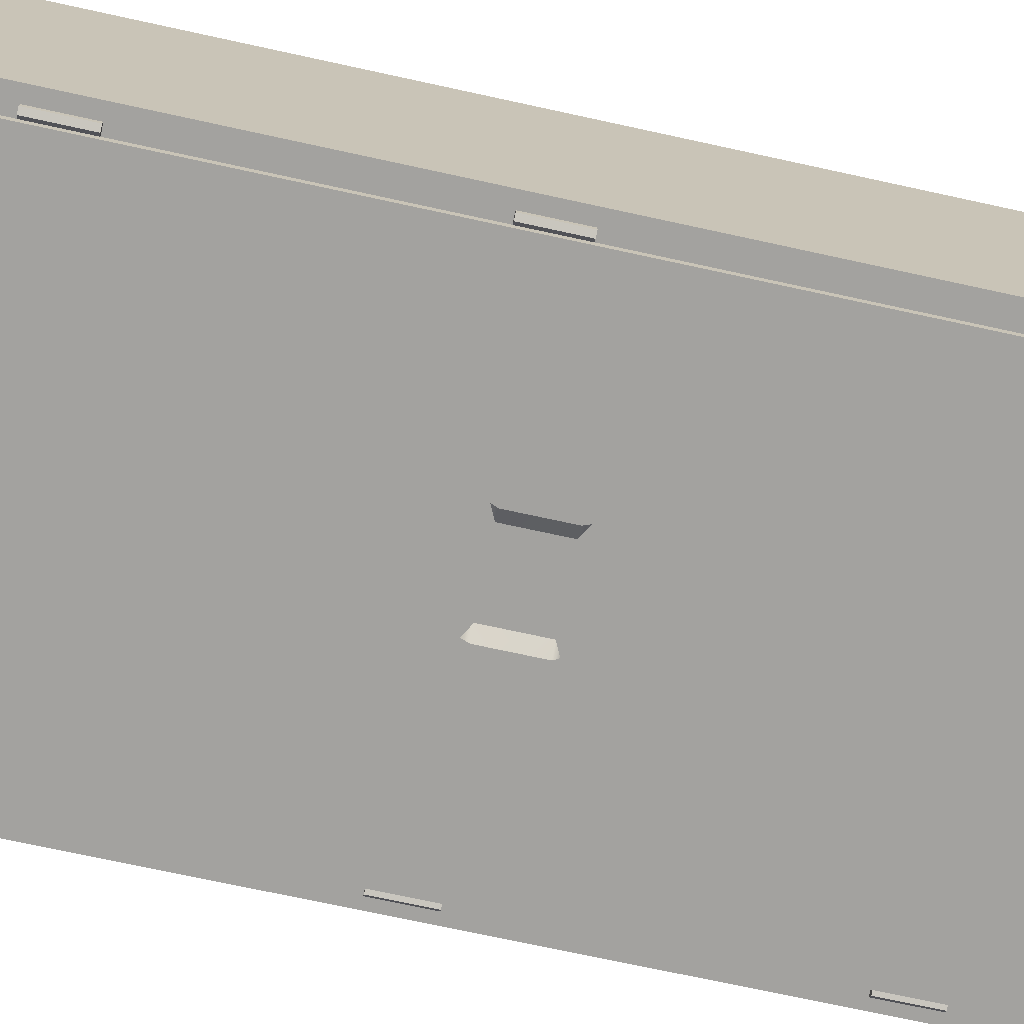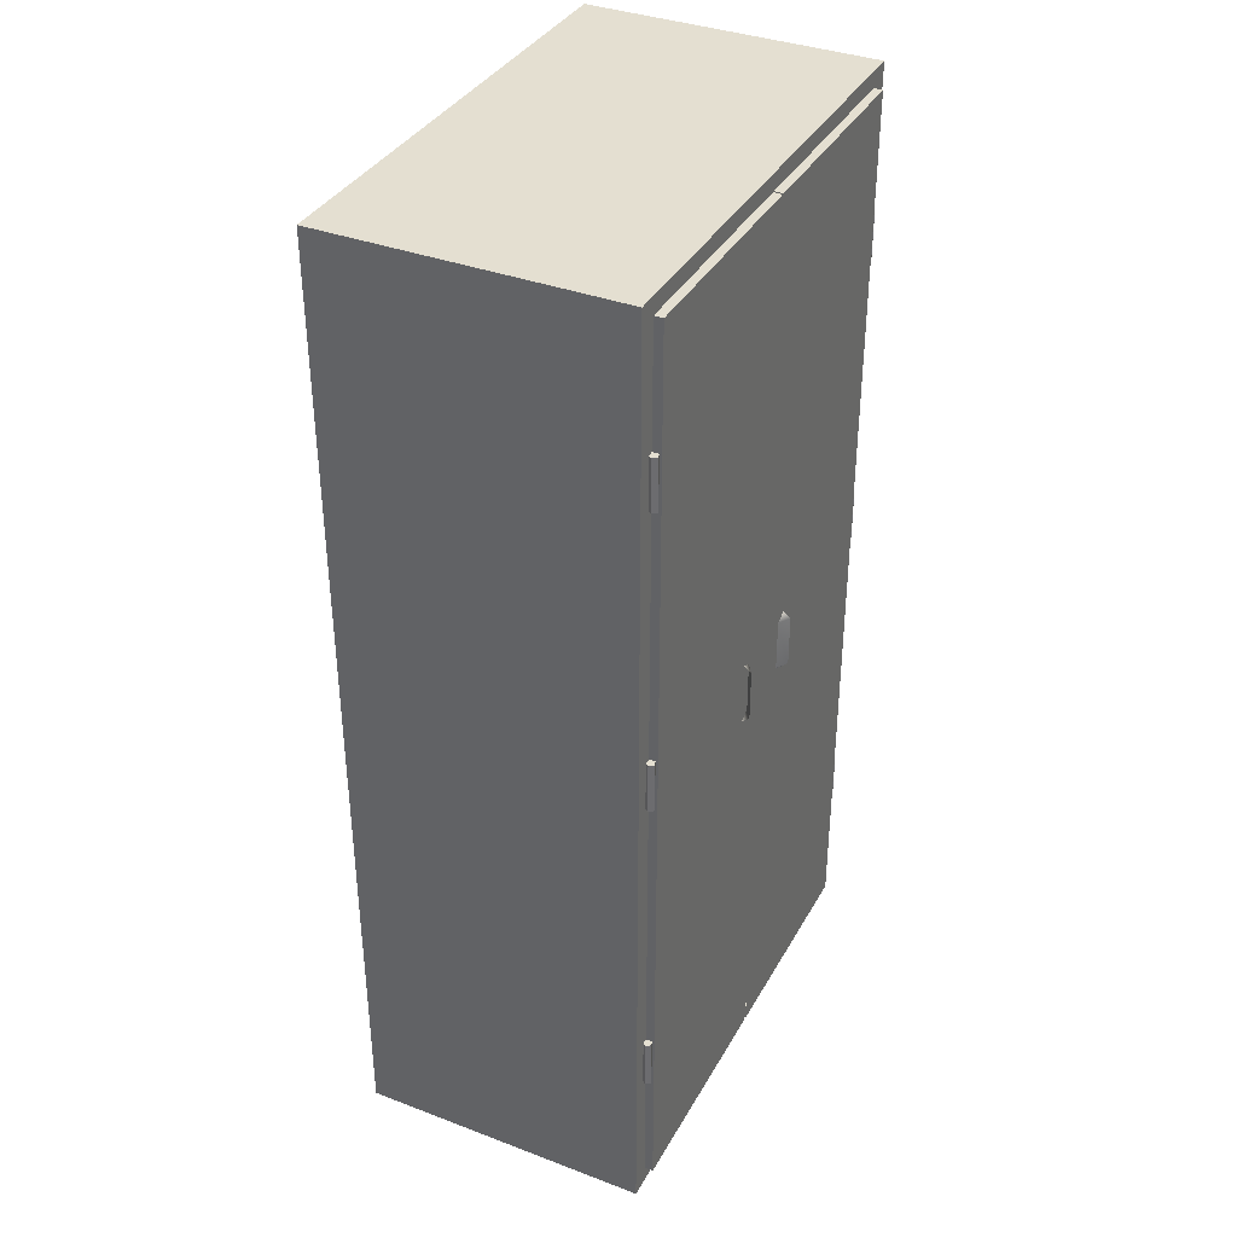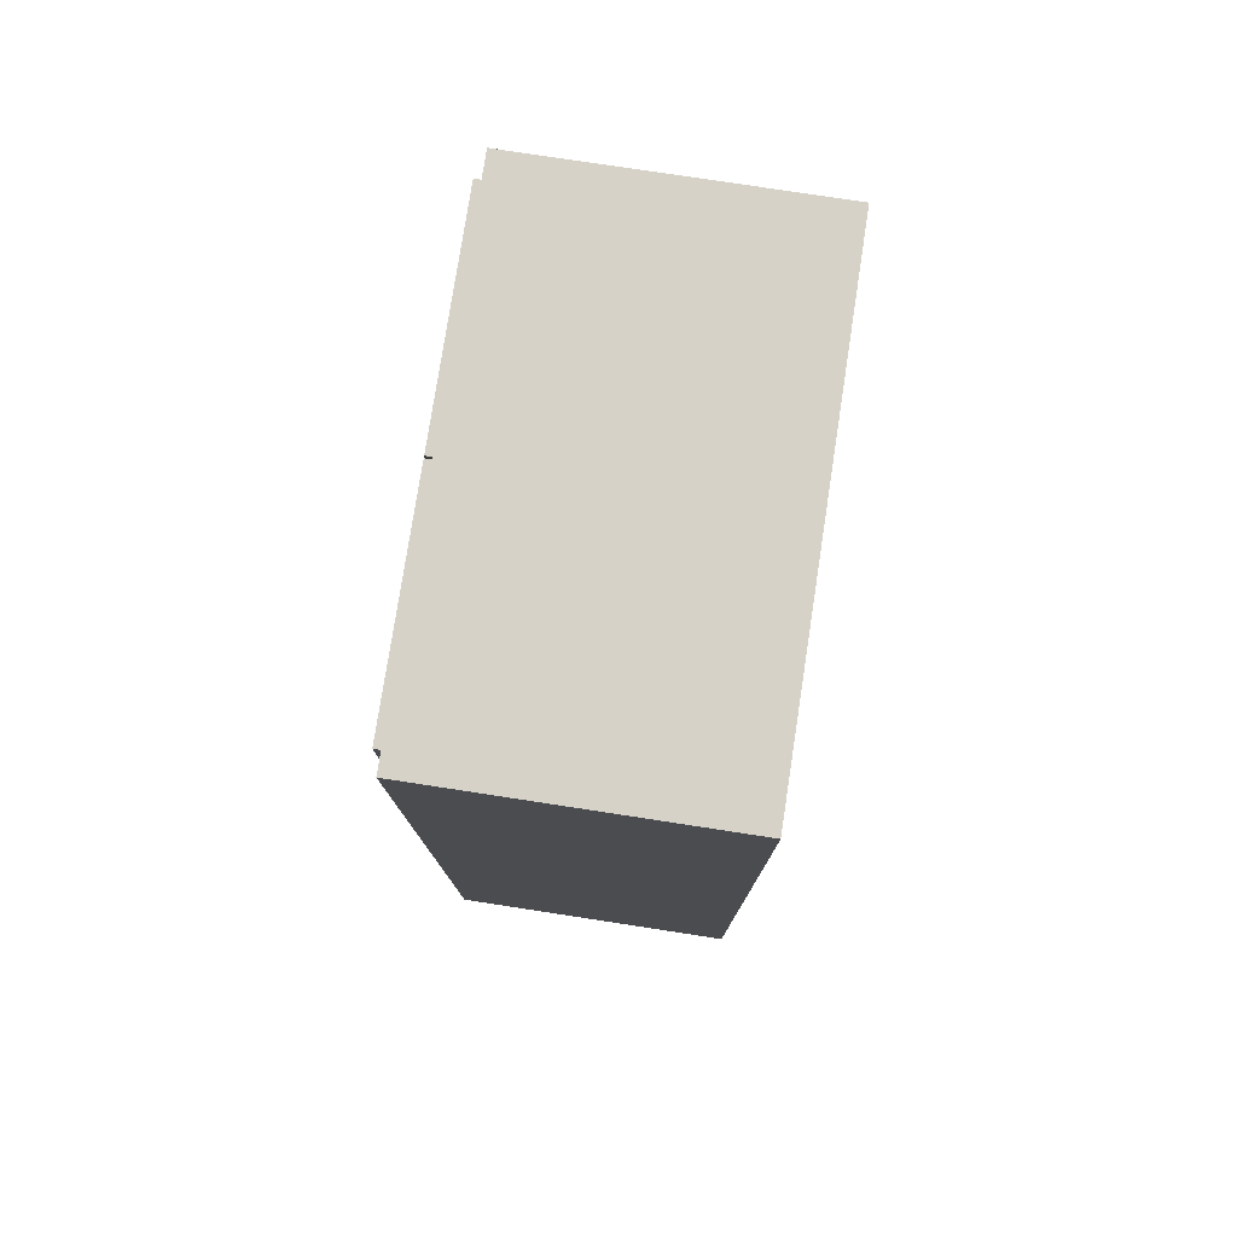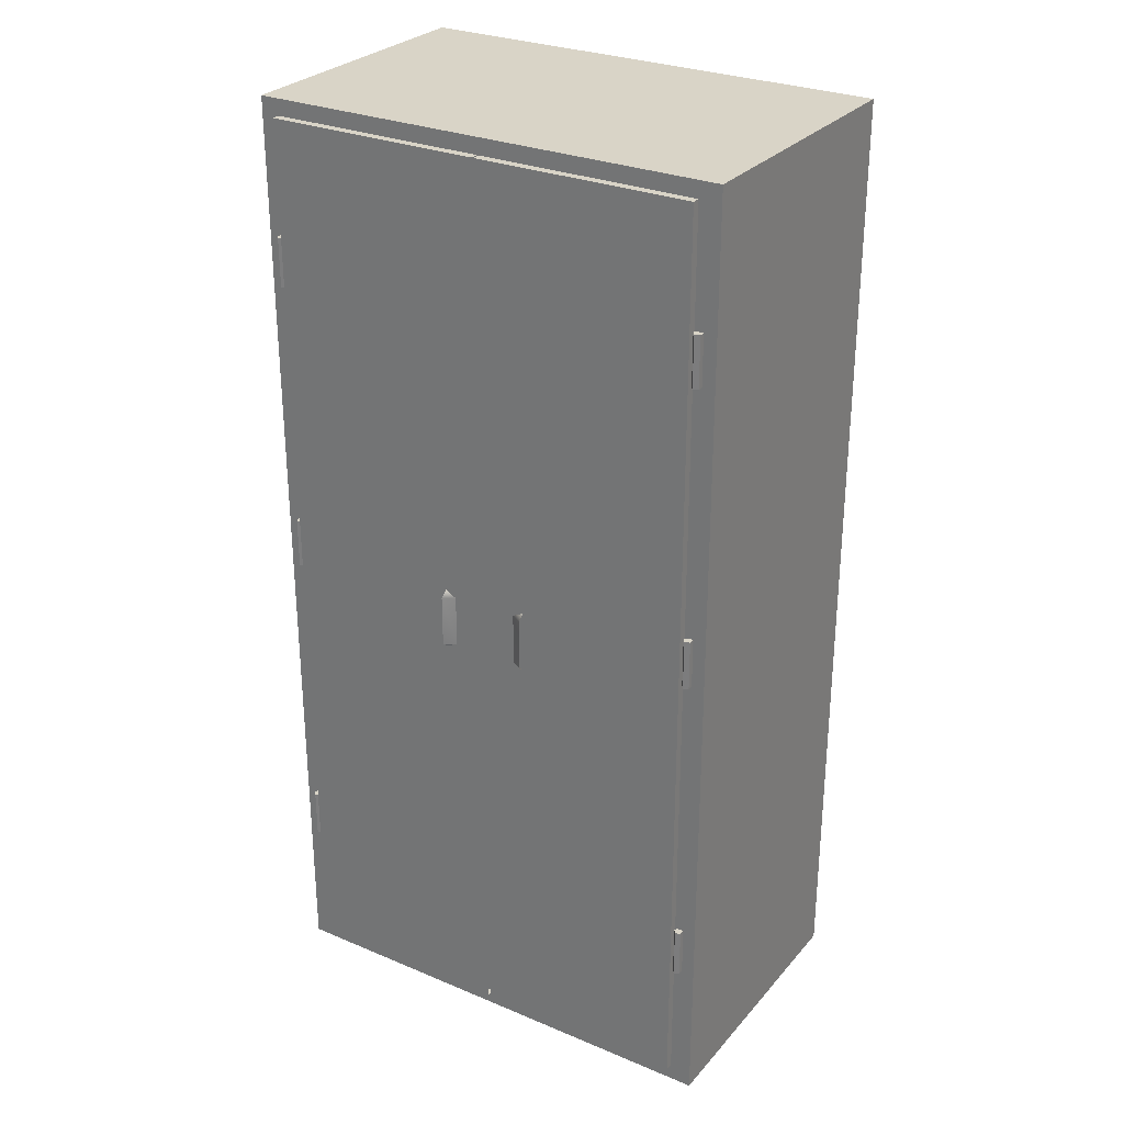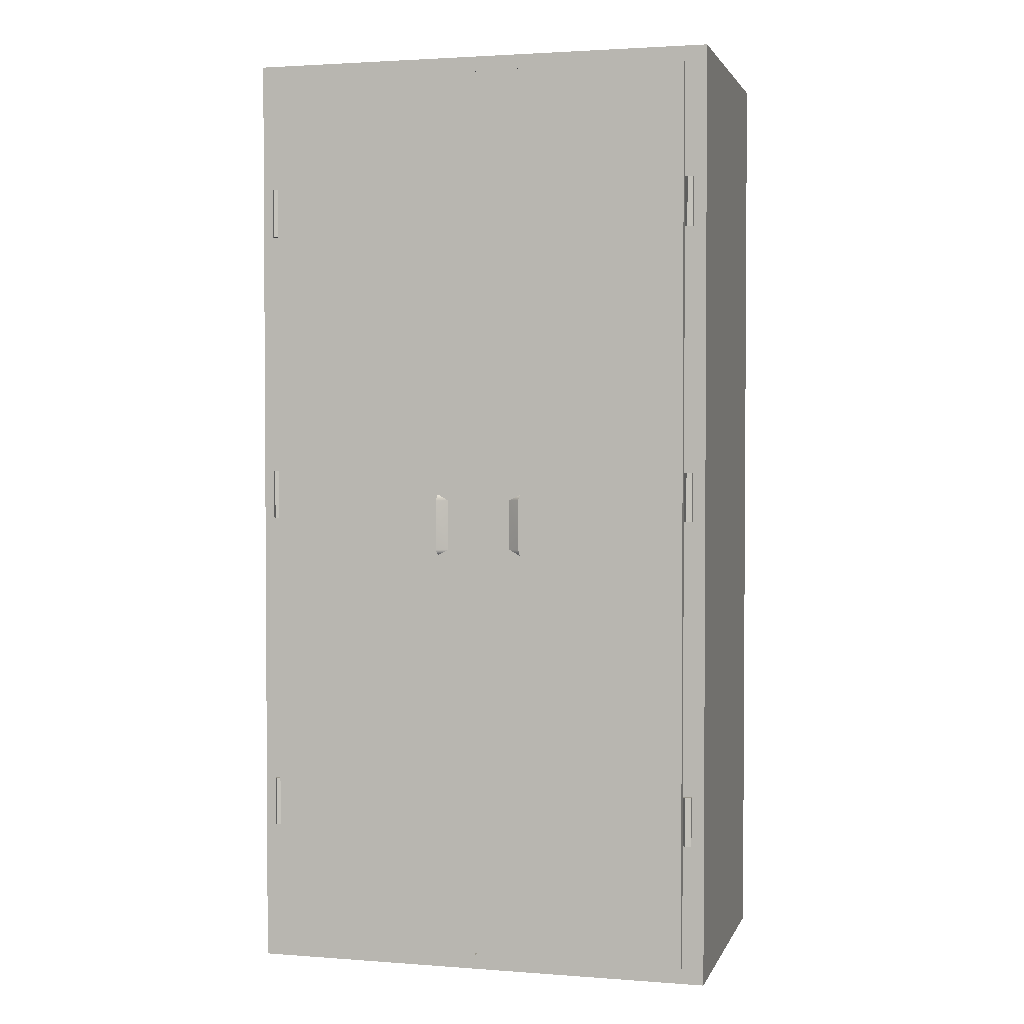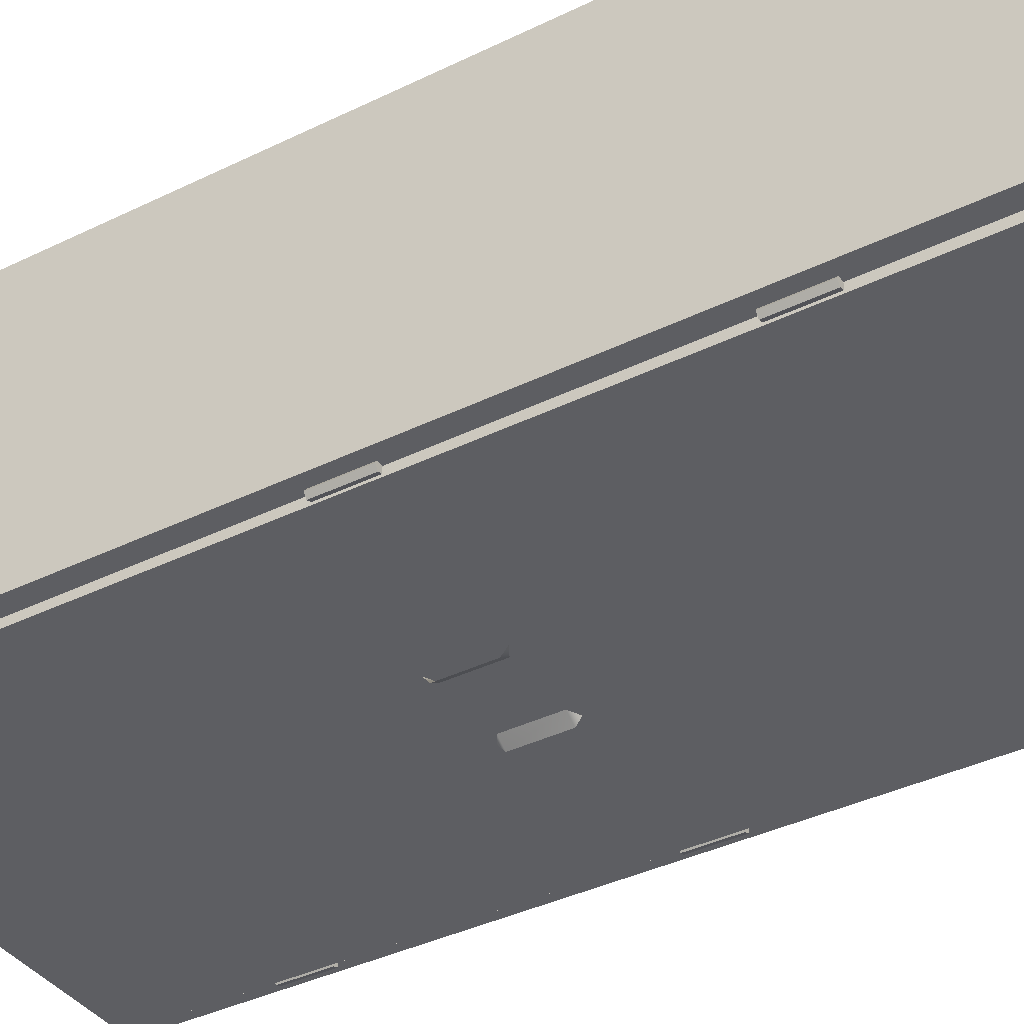
<metadata>
{"format":"obj","ext":"obj","renderer":"f3d","projection":"perspective","resolution":1024,"background":"white","views":[{"elev":-72.6,"azim":-102.3,"up":"+Z"},{"elev":36.7,"azim":116.1,"up":"+Y"},{"elev":78.0,"azim":-81.3,"up":"+Y"},{"elev":28.5,"azim":-147.8,"up":"+Y"},{"elev":2.3,"azim":-165.1,"up":"+Y"},{"elev":-38.7,"azim":121.6,"up":"+Z"}]}
</metadata>
<code>
g default
v -4.152 0 2.627
v 4.152 0 2.627
v -4.152 16.61 2.627
v 4.152 16.61 2.627
v -4.152 16.61 -2.355
v 4.152 16.61 -2.355
v -4.152 0 -2.355
v 4.152 0 -2.355
v -3.754 0 2.627
v -3.754 16.61 2.627
v -3.754 16.61 -2.355
v -3.754 0 -2.355
v 3.798 0 2.627
v 3.798 16.61 2.627
v 3.798 16.61 -2.355
v 3.798 0 -2.355
v -4.152 16.32 2.627
v 4.152 16.32 2.627
v -4.152 16.32 -2.355
v 4.152 16.32 -2.355
v -3.754 16.32 2.627
v -3.754 16.32 -2.355
v 3.798 16.32 2.627
v 3.798 16.32 -2.355
v -4.152 0.283 2.627
v 4.152 0.283 2.627
v -3.754 0.283 2.627
v 3.798 0.283 2.627
v -4.152 0.283 -2.355
v 4.152 0.283 -2.355
v -3.754 0.283 -2.355
v 3.798 0.283 -2.355
v -3.754 0.283 2.487
v 3.798 0.283 2.487
v -3.754 16.32 2.487
v 3.798 16.32 2.487
v -3.77 0.2991 -2.355
v -3.77 16.33 -2.355
v -3.77 16.33 -2.5
v -3.77 0.2991 -2.5
v -0.003504 0.2991 -2.355
v -0.003504 16.33 -2.355
v -0.003504 16.33 -2.5
v -0.003504 0.2991 -2.5
v 3.82 0.2991 -2.355
v 3.82 16.33 -2.355
v 3.82 16.33 -2.5
v 3.82 0.2991 -2.5
v 0.02851 0.2991 -2.355
v 0.02851 16.33 -2.355
v 0.02851 16.33 -2.5
v 0.02851 0.2991 -2.5
v 0.5269 7.708 -2.493
v 0.5269 8.603 -2.493
v 0.7341 7.708 -2.627
v 0.7341 8.603 -2.627
v 0.7341 8.722 -2.493
v 0.7341 7.606 -2.493
v -0.6062 8.621 -2.493
v -0.6062 7.725 -2.493
v -0.8134 8.621 -2.627
v -0.8134 7.725 -2.627
v -0.8134 7.606 -2.493
v -0.8134 8.722 -2.493
v 3.899 13.45 -2.485
v 3.807 13.45 -2.455
v 3.807 13.45 -2.359
v 3.899 13.45 -2.329
v 3.956 13.45 -2.407
v 3.899 14.32 -2.485
v 3.807 14.32 -2.455
v 3.807 14.32 -2.359
v 3.899 14.32 -2.329
v 3.956 14.32 -2.407
v 3.874 13.45 -2.407
v 3.874 14.32 -2.407
v 3.899 8.256 -2.485
v 3.807 8.256 -2.455
v 3.807 8.256 -2.359
v 3.899 8.256 -2.329
v 3.956 8.256 -2.407
v 3.899 9.122 -2.485
v 3.807 9.122 -2.455
v 3.807 9.122 -2.359
v 3.899 9.122 -2.329
v 3.956 9.122 -2.407
v 3.874 8.256 -2.407
v 3.874 9.122 -2.407
v 3.899 2.496 -2.485
v 3.807 2.496 -2.455
v 3.807 2.496 -2.359
v 3.899 2.496 -2.329
v 3.956 2.496 -2.407
v 3.899 3.363 -2.485
v 3.807 3.363 -2.455
v 3.807 3.363 -2.359
v 3.899 3.363 -2.329
v 3.956 3.363 -2.407
v 3.874 2.496 -2.407
v 3.874 3.363 -2.407
v -3.837 13.45 -2.485
v -3.929 13.45 -2.455
v -3.929 13.45 -2.359
v -3.837 13.45 -2.329
v -3.781 13.45 -2.407
v -3.837 14.32 -2.485
v -3.929 14.32 -2.455
v -3.929 14.32 -2.359
v -3.837 14.32 -2.329
v -3.781 14.32 -2.407
v -3.863 13.45 -2.407
v -3.863 14.32 -2.407
v -3.837 8.256 -2.485
v -3.929 8.256 -2.455
v -3.929 8.256 -2.359
v -3.837 8.256 -2.329
v -3.781 8.256 -2.407
v -3.837 9.122 -2.485
v -3.929 9.122 -2.455
v -3.929 9.122 -2.359
v -3.837 9.122 -2.329
v -3.781 9.122 -2.407
v -3.863 8.256 -2.407
v -3.863 9.122 -2.407
v -3.837 2.496 -2.485
v -3.929 2.496 -2.455
v -3.929 2.496 -2.359
v -3.837 2.496 -2.329
v -3.781 2.496 -2.407
v -3.837 3.363 -2.485
v -3.929 3.363 -2.455
v -3.929 3.363 -2.359
v -3.837 3.363 -2.329
v -3.781 3.363 -2.407
v -3.863 2.496 -2.407
v -3.863 3.363 -2.407
g polySurface31
f 1 9 27 25
f 3 10 11 5
f 5 11 22 19
f 7 12 9 1
f 2 8 30 26
f 7 1 25 29
f 10 21 23 14
f 11 10 14 15
f 12 31 32 16
f 9 12 16 13
f 14 23 18 4
f 15 14 4 6
f 16 32 30 8
f 13 16 8 2
f 17 21 10 3
f 19 22 31 29
f 18 20 6 4
f 19 17 3 5
f 23 21 27 28
f 24 22 11 15
f 18 23 28 26
f 20 24 15 6
f 25 27 21 17
f 26 30 20 18
f 29 25 17 19
f 34 33 35 36
f 30 32 24 20
f 29 31 12 7
f 28 27 9 13
f 26 28 13 2
f 32 31 33 34
f 31 22 35 33
f 22 24 36 35
f 24 32 34 36
f 37 41 42 38
f 38 42 43 39
f 39 43 44 40
f 40 44 41 37
f 40 37 38 39
f 45 48 47 46
f 50 49 45 46
f 51 50 46 47
f 52 51 47 48
f 49 52 48 45
f 53 54 56 55
f 56 54 57
f 53 55 58
f 59 60 62 61
f 62 60 63
f 59 61 64
f 65 66 71 70
f 66 67 72 71
f 67 68 73 72
f 68 69 74 73
f 69 65 70 74
f 66 65 75
f 67 66 75
f 68 67 75
f 69 68 75
f 65 69 75
f 70 71 76
f 71 72 76
f 72 73 76
f 73 74 76
f 74 70 76
f 77 78 83 82
f 78 79 84 83
f 79 80 85 84
f 80 81 86 85
f 81 77 82 86
f 78 77 87
f 79 78 87
f 80 79 87
f 81 80 87
f 77 81 87
f 82 83 88
f 83 84 88
f 84 85 88
f 85 86 88
f 86 82 88
f 89 90 95 94
f 90 91 96 95
f 91 92 97 96
f 92 93 98 97
f 93 89 94 98
f 90 89 99
f 91 90 99
f 92 91 99
f 93 92 99
f 89 93 99
f 94 95 100
f 95 96 100
f 96 97 100
f 97 98 100
f 98 94 100
f 101 102 107 106
f 102 103 108 107
f 103 104 109 108
f 104 105 110 109
f 105 101 106 110
f 102 101 111
f 103 102 111
f 104 103 111
f 105 104 111
f 101 105 111
f 106 107 112
f 107 108 112
f 108 109 112
f 109 110 112
f 110 106 112
f 113 114 119 118
f 114 115 120 119
f 115 116 121 120
f 116 117 122 121
f 117 113 118 122
f 114 113 123
f 115 114 123
f 116 115 123
f 117 116 123
f 113 117 123
f 118 119 124
f 119 120 124
f 120 121 124
f 121 122 124
f 122 118 124
f 125 126 131 130
f 126 127 132 131
f 127 128 133 132
f 128 129 134 133
f 129 125 130 134
f 126 125 135
f 127 126 135
f 128 127 135
f 129 128 135
f 125 129 135
f 130 131 136
f 131 132 136
f 132 133 136
f 133 134 136
f 134 130 136

</code>
